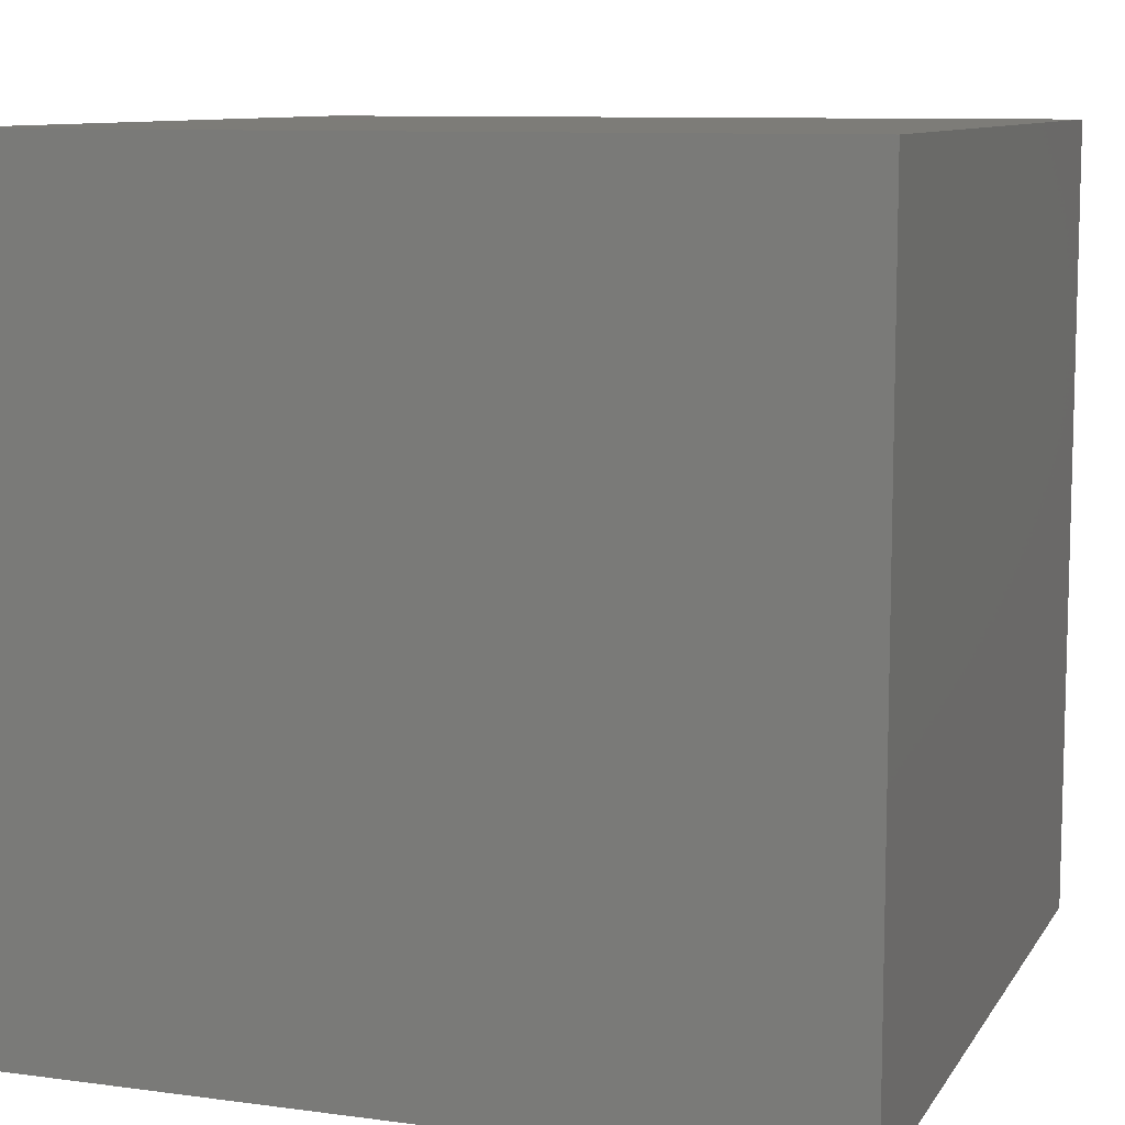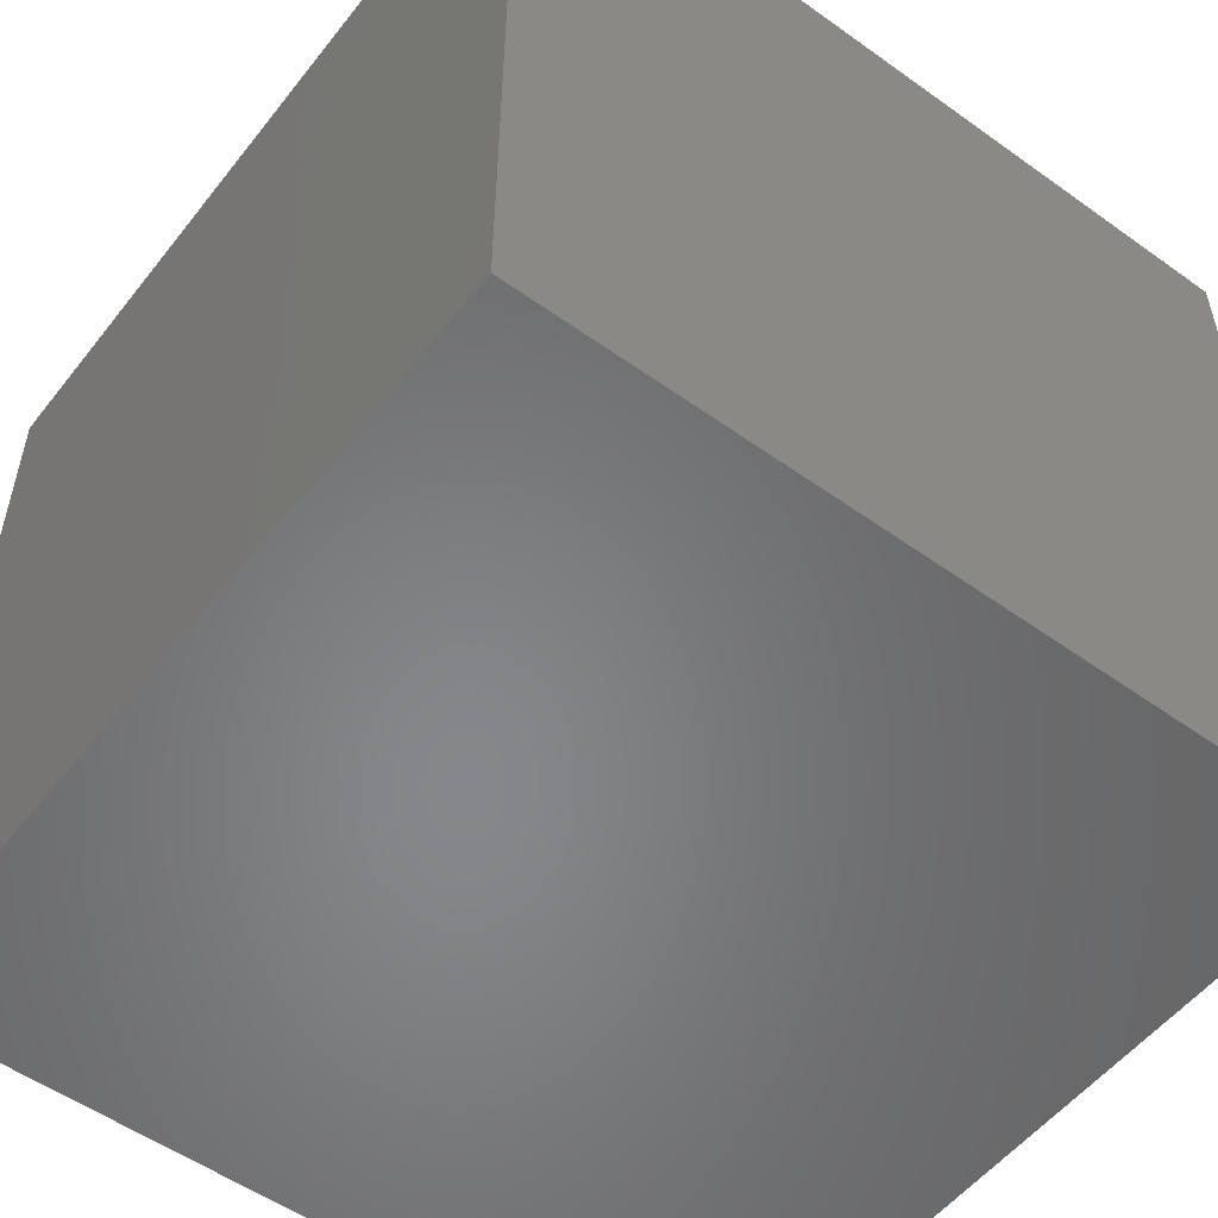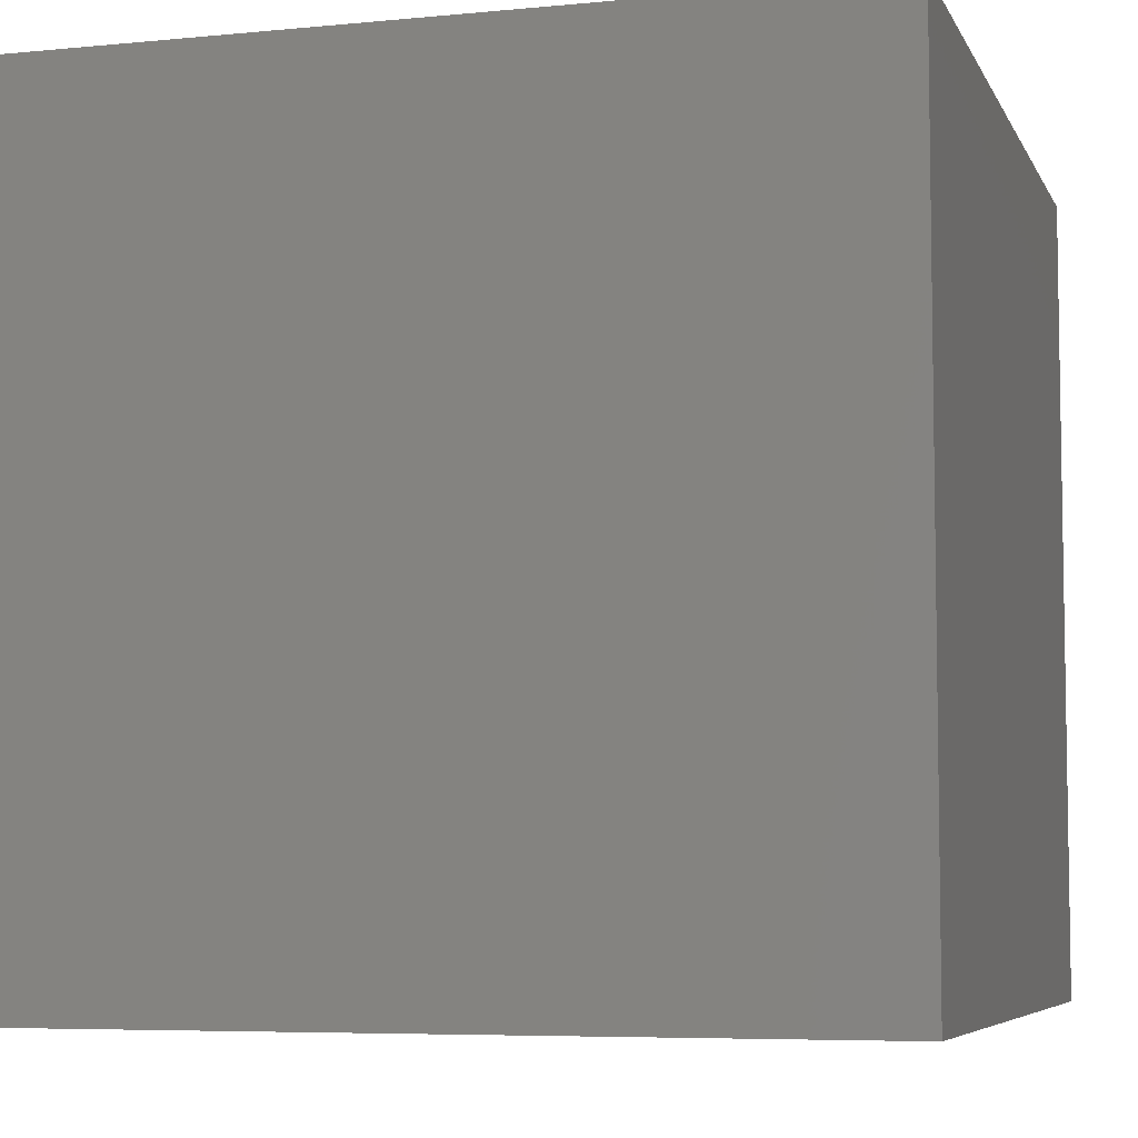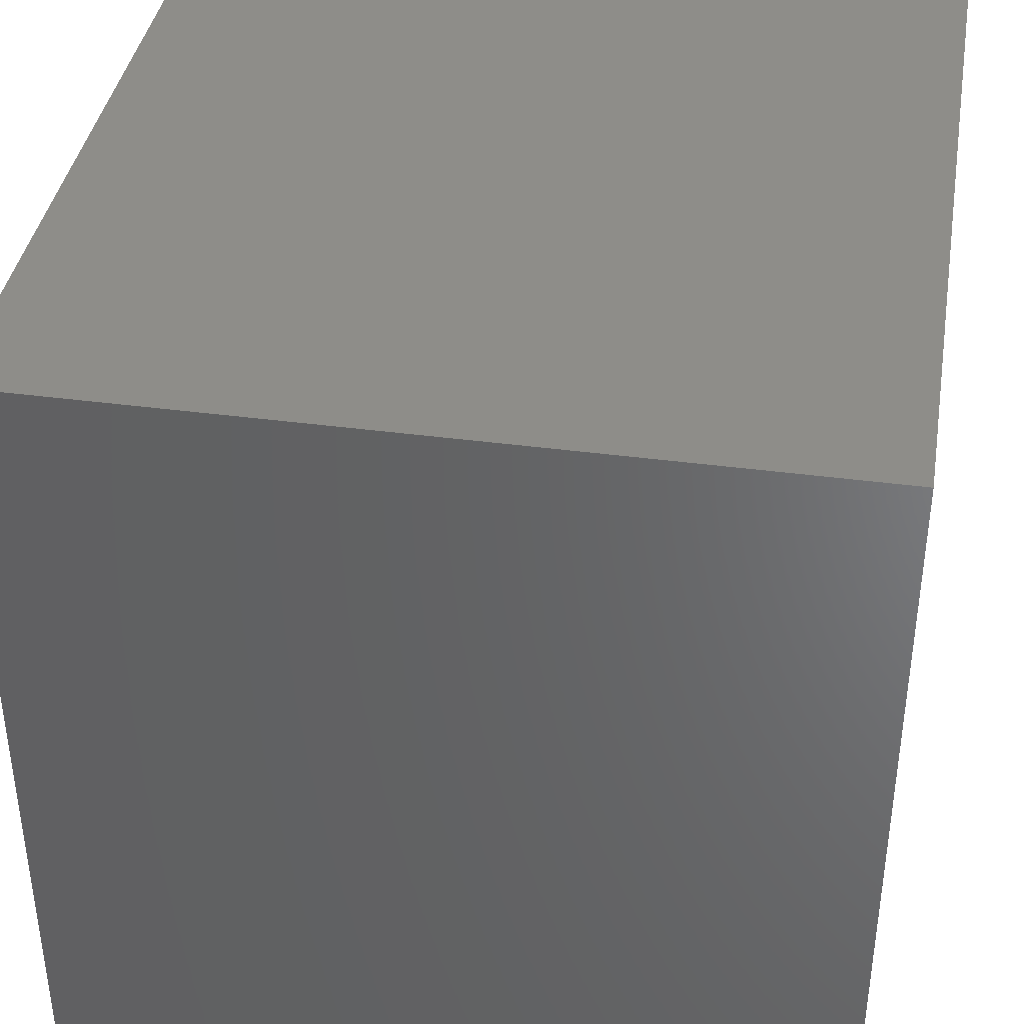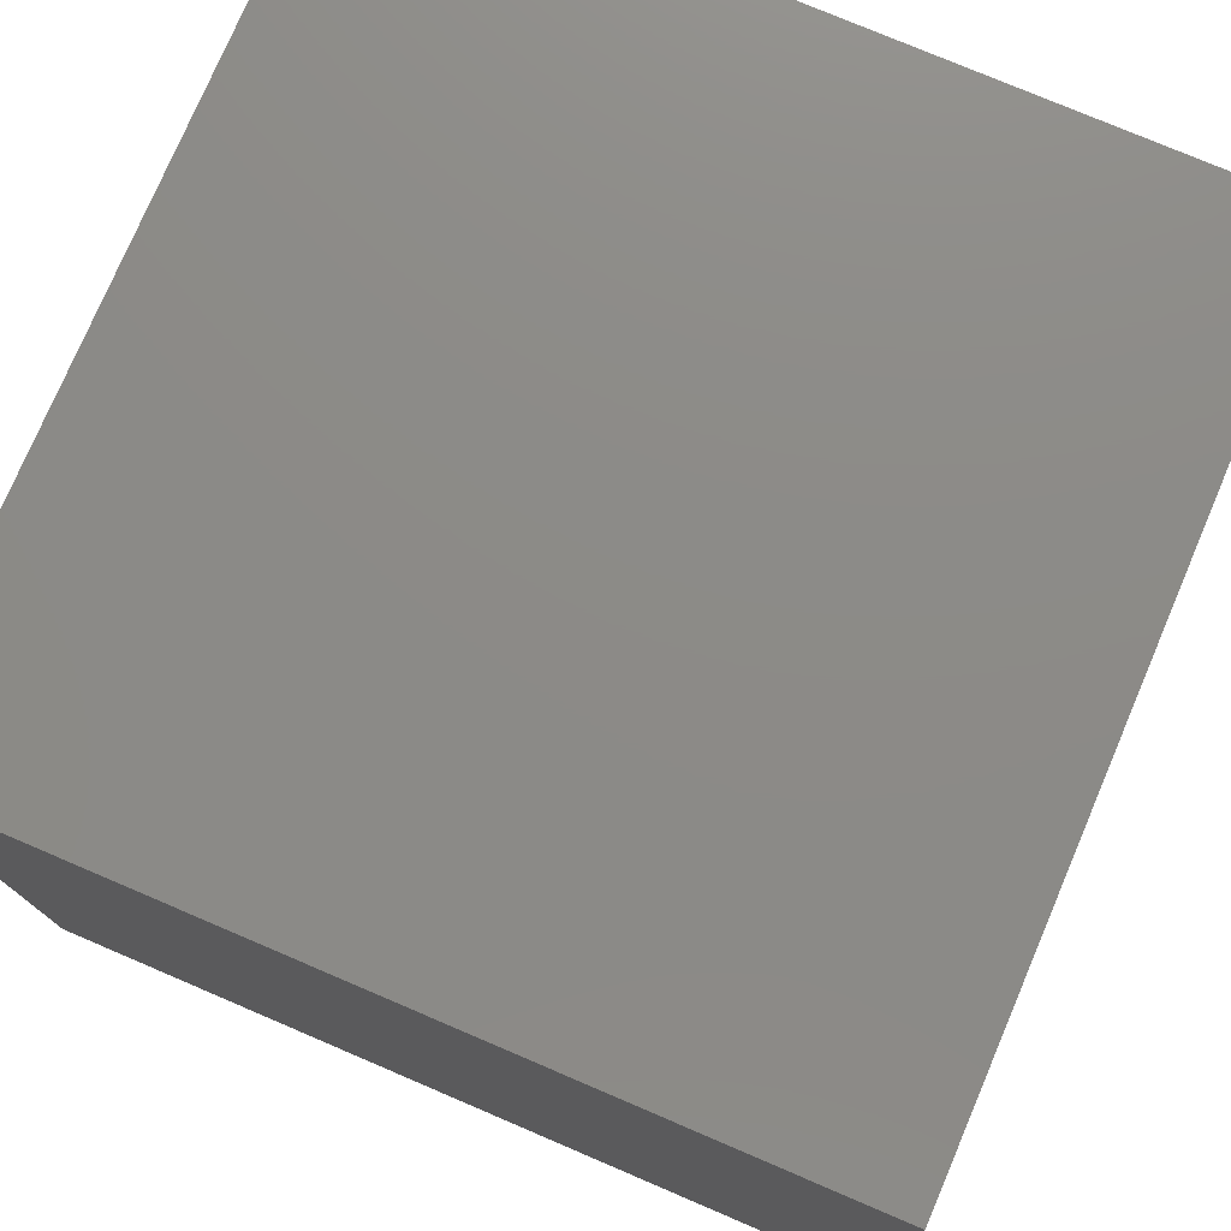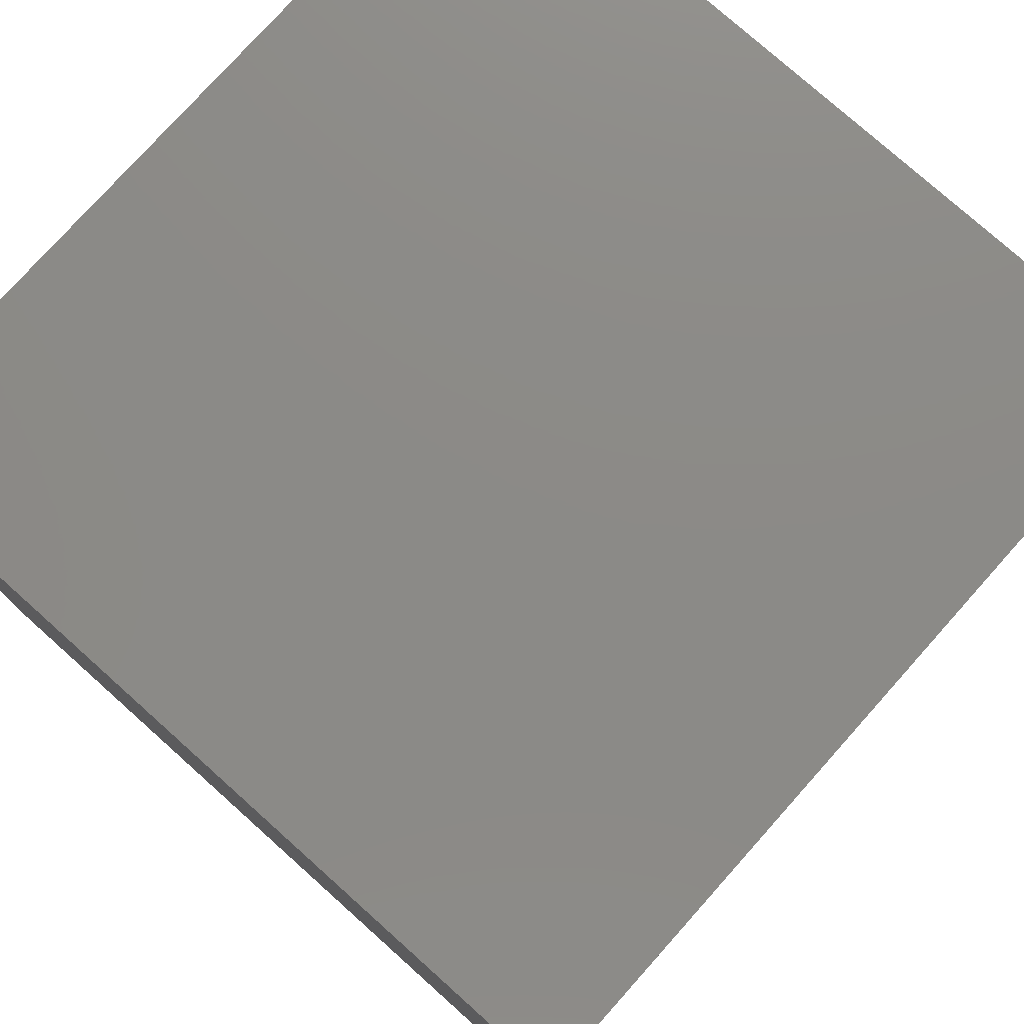
<metadata>
{"format":"stl","ext":"stl","renderer":"f3d","projection":"perspective","resolution":1024,"background":"white","views":[{"elev":9.5,"azim":109.4,"up":"+Y"},{"elev":-53.8,"azim":-37.3,"up":"+Y"},{"elev":-6.2,"azim":-163.7,"up":"+Y"},{"elev":39.2,"azim":-80.5,"up":"+Z"},{"elev":76.7,"azim":23.1,"up":"+Y"},{"elev":77.4,"azim":41.8,"up":"+Y"}]}
</metadata>
<code>
# stl→obj: 8 verts, 12 faces
v 2 -10 -3
v 1 -10 -3
v 2 -11 -3
v 1 -11 -3
v 2 -11 -4
v 1 -11 -4
v 2 -10 -4
v 1 -10 -4
f 1 2 3
f 3 2 4
f 5 6 7
f 7 6 8
f 4 6 3
f 3 6 5
f 2 8 4
f 4 8 6
f 1 7 2
f 2 7 8
f 3 5 1
f 1 5 7

</code>
